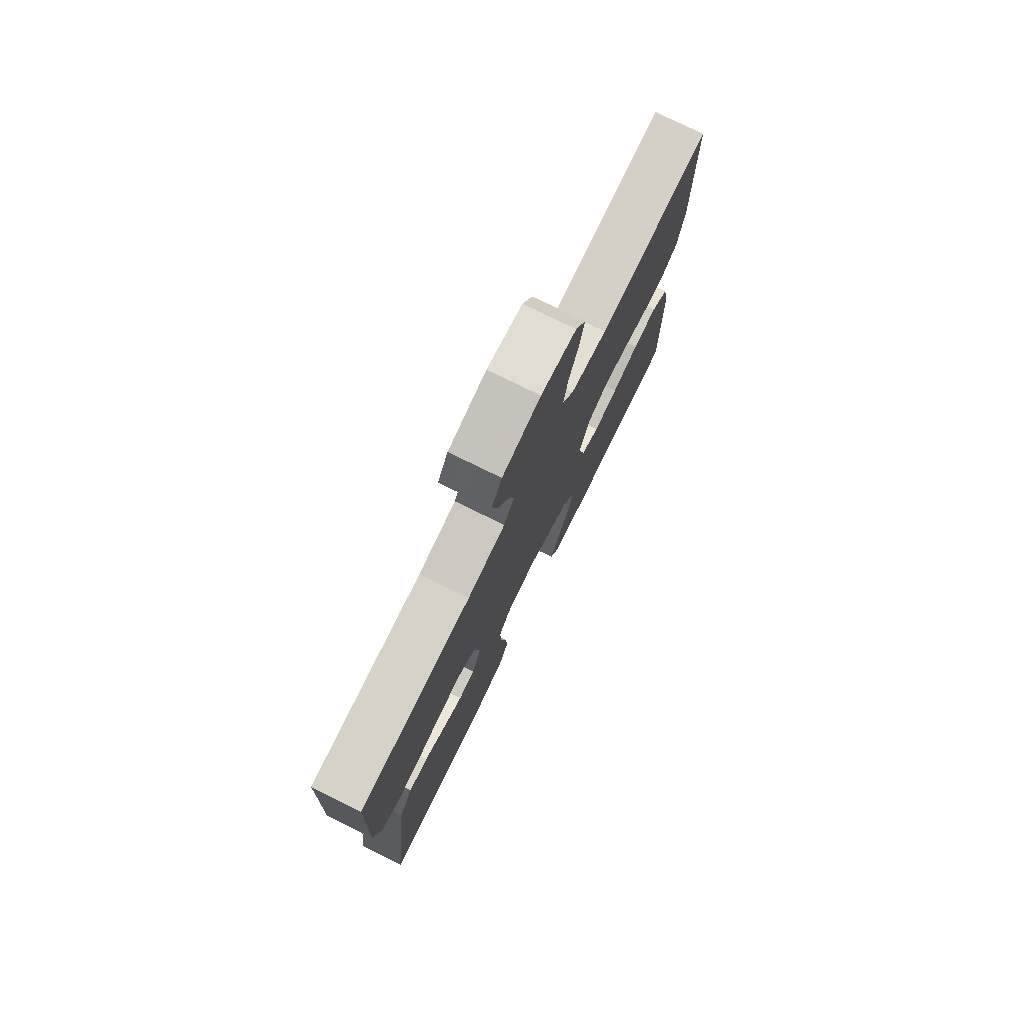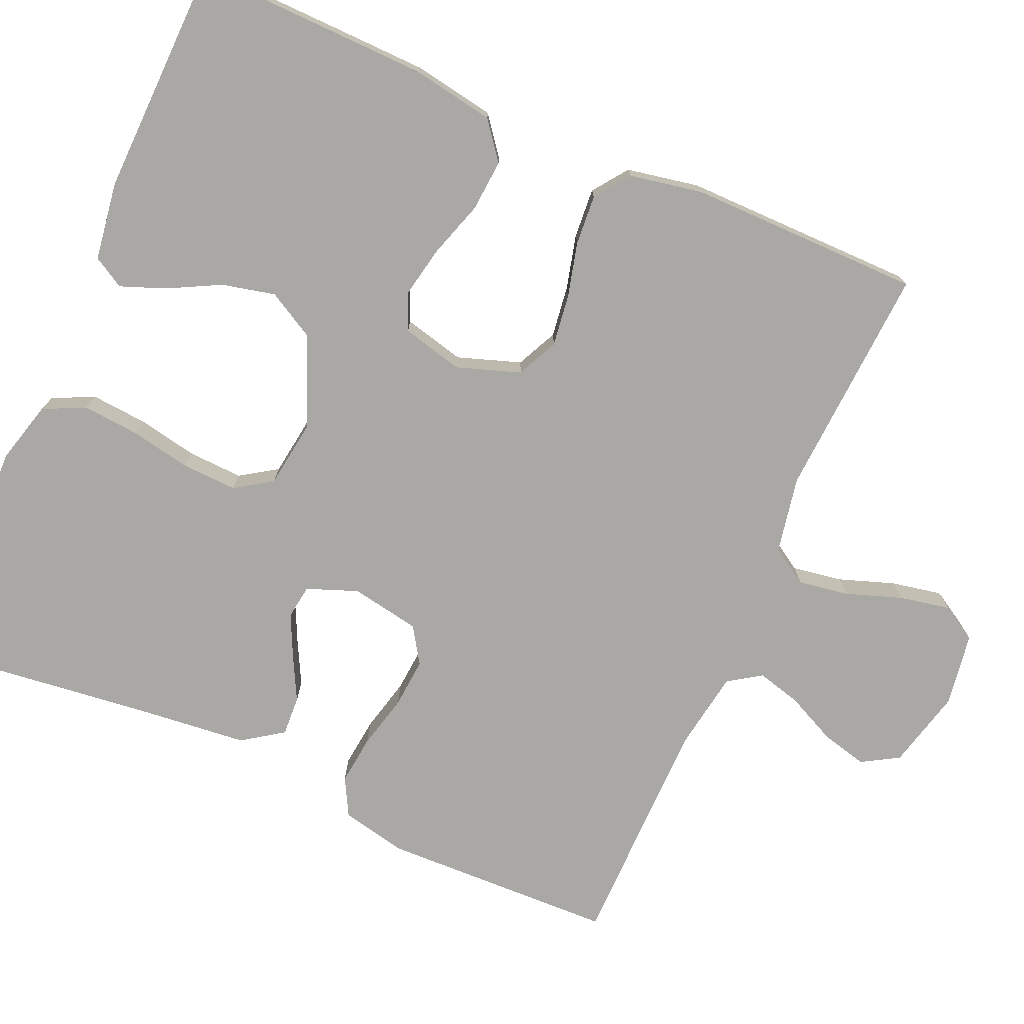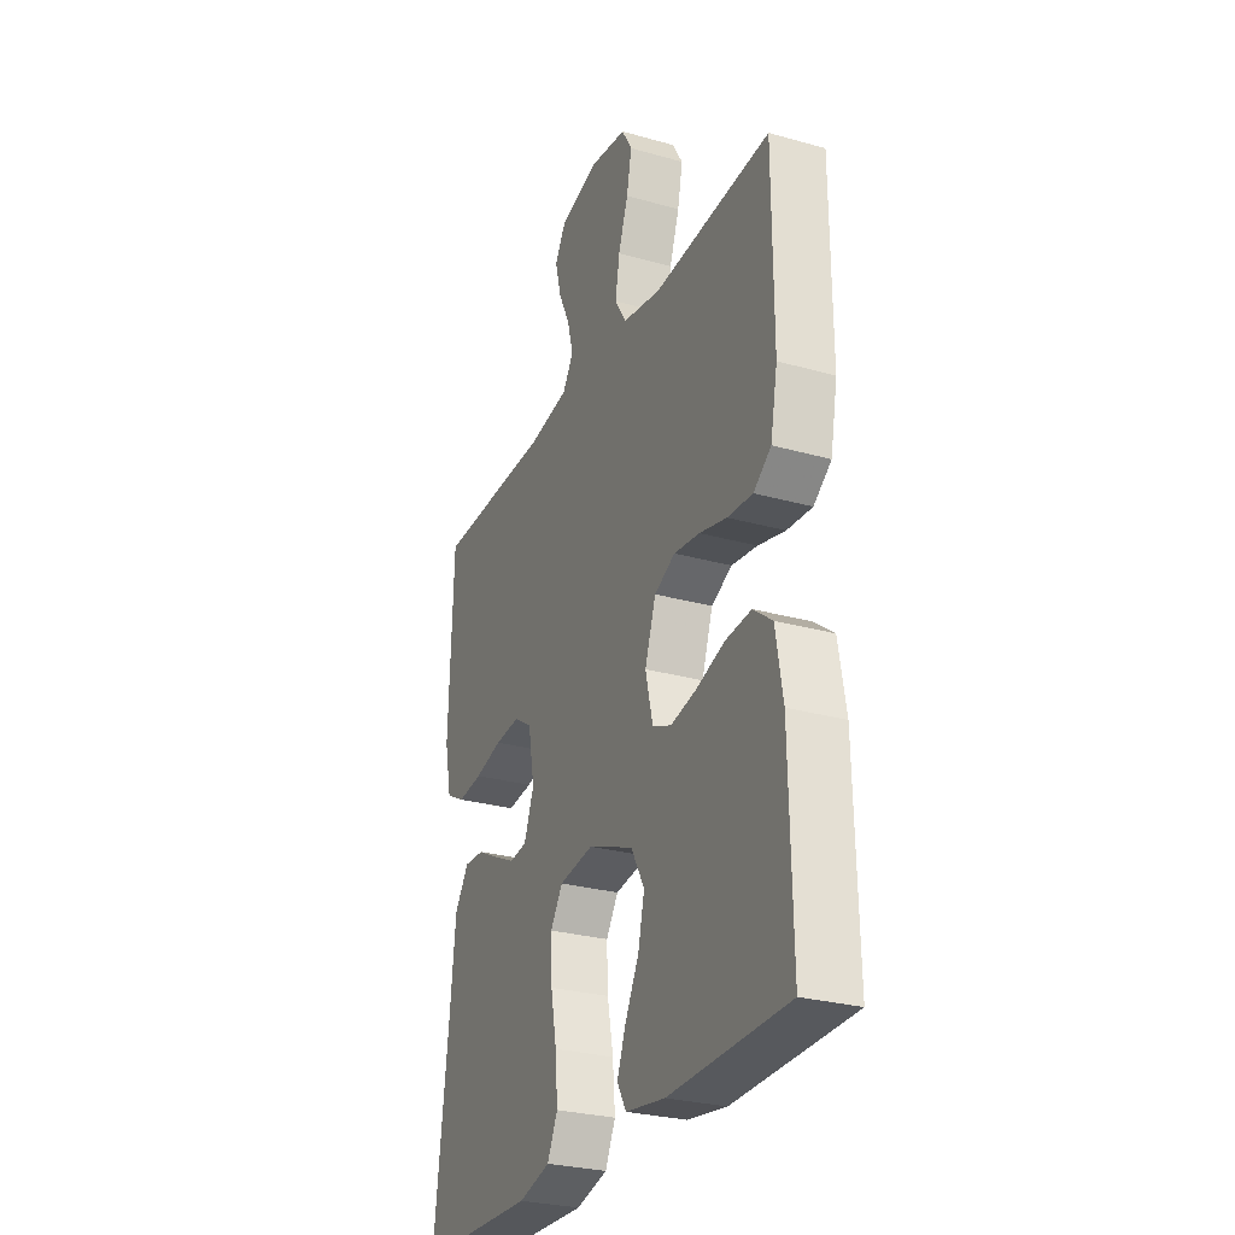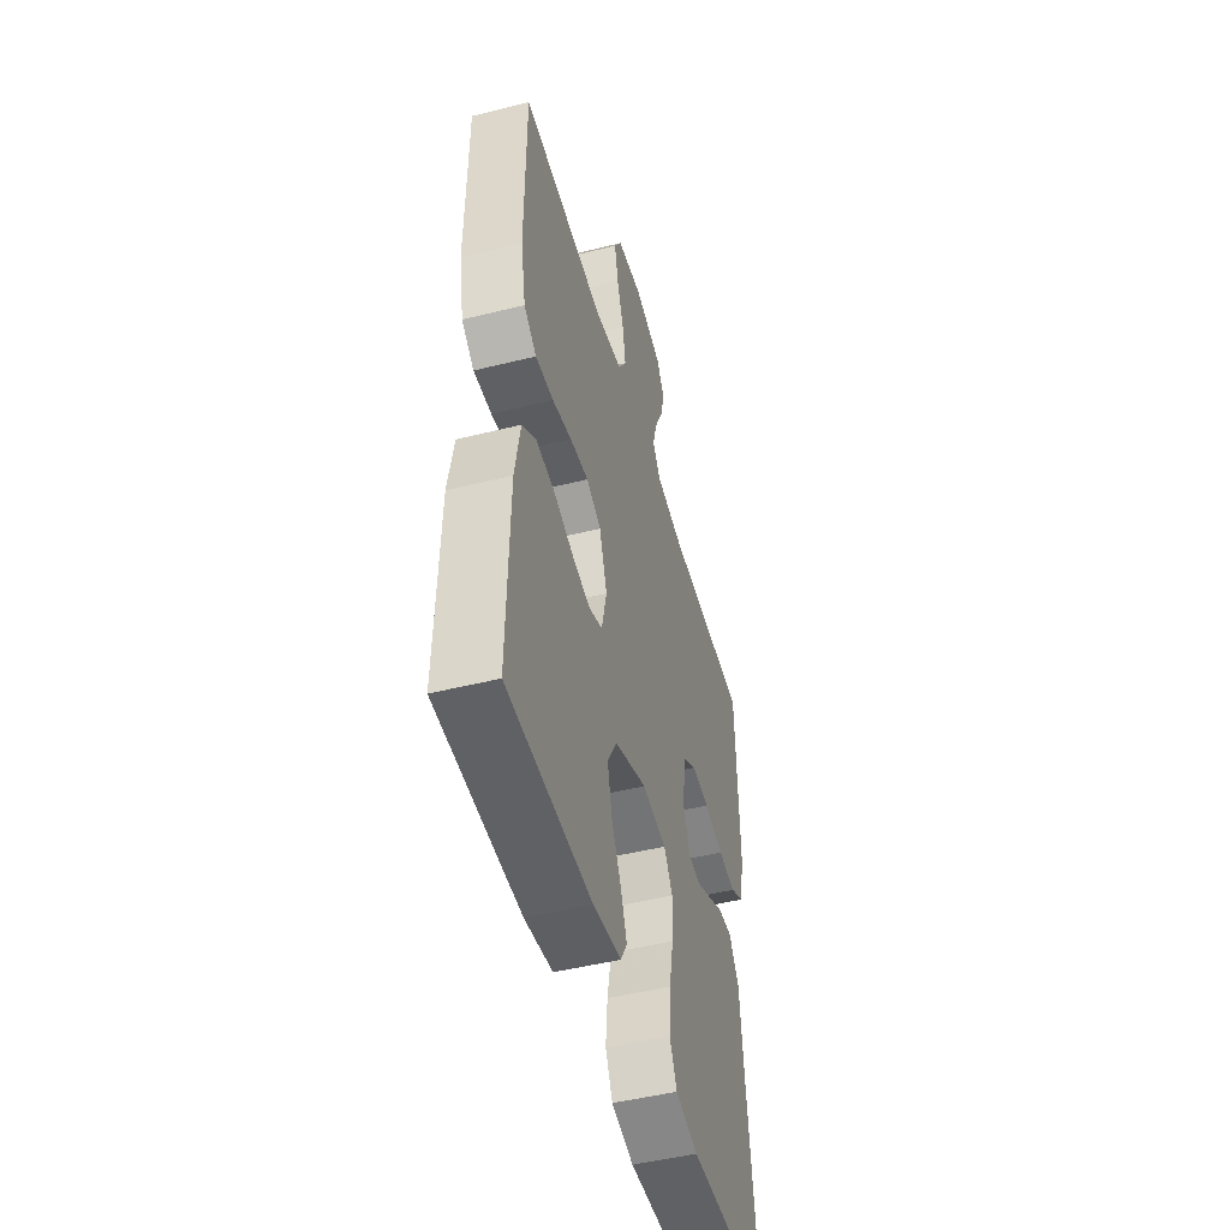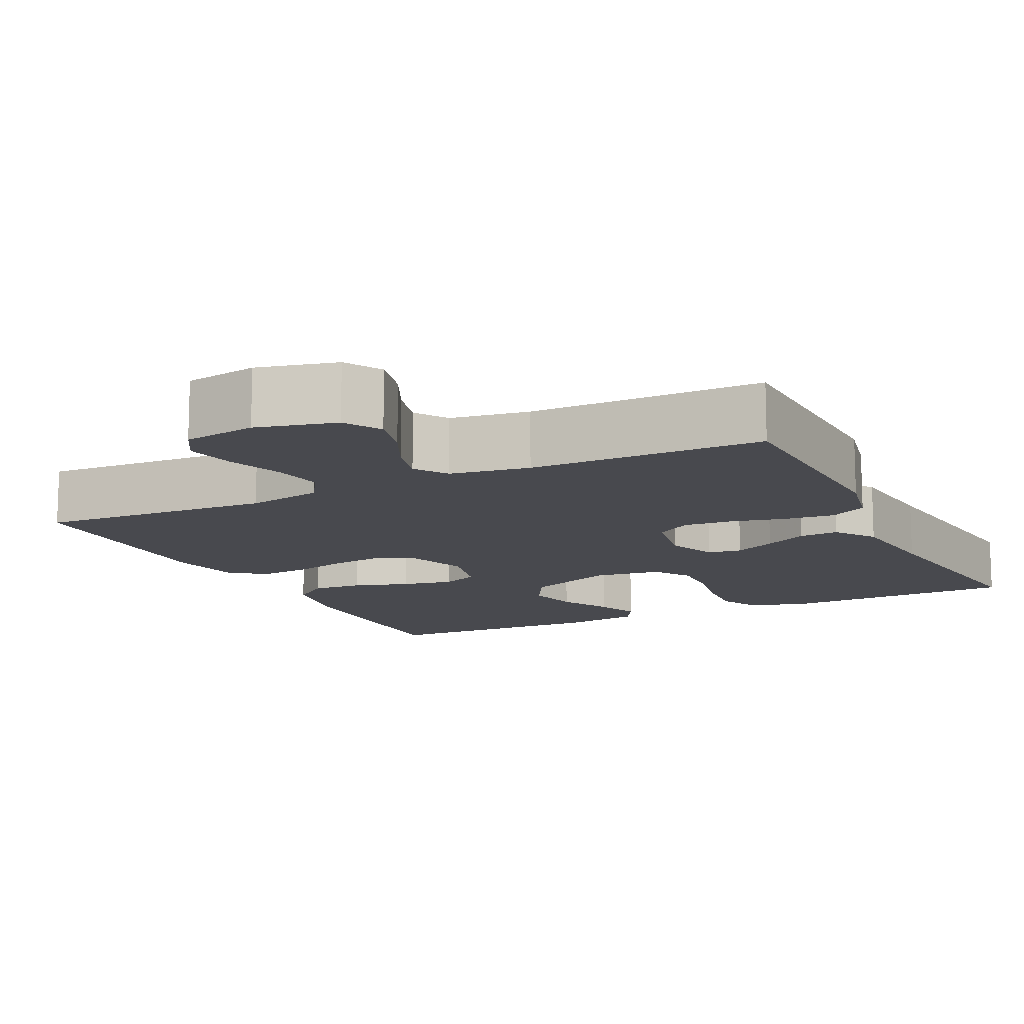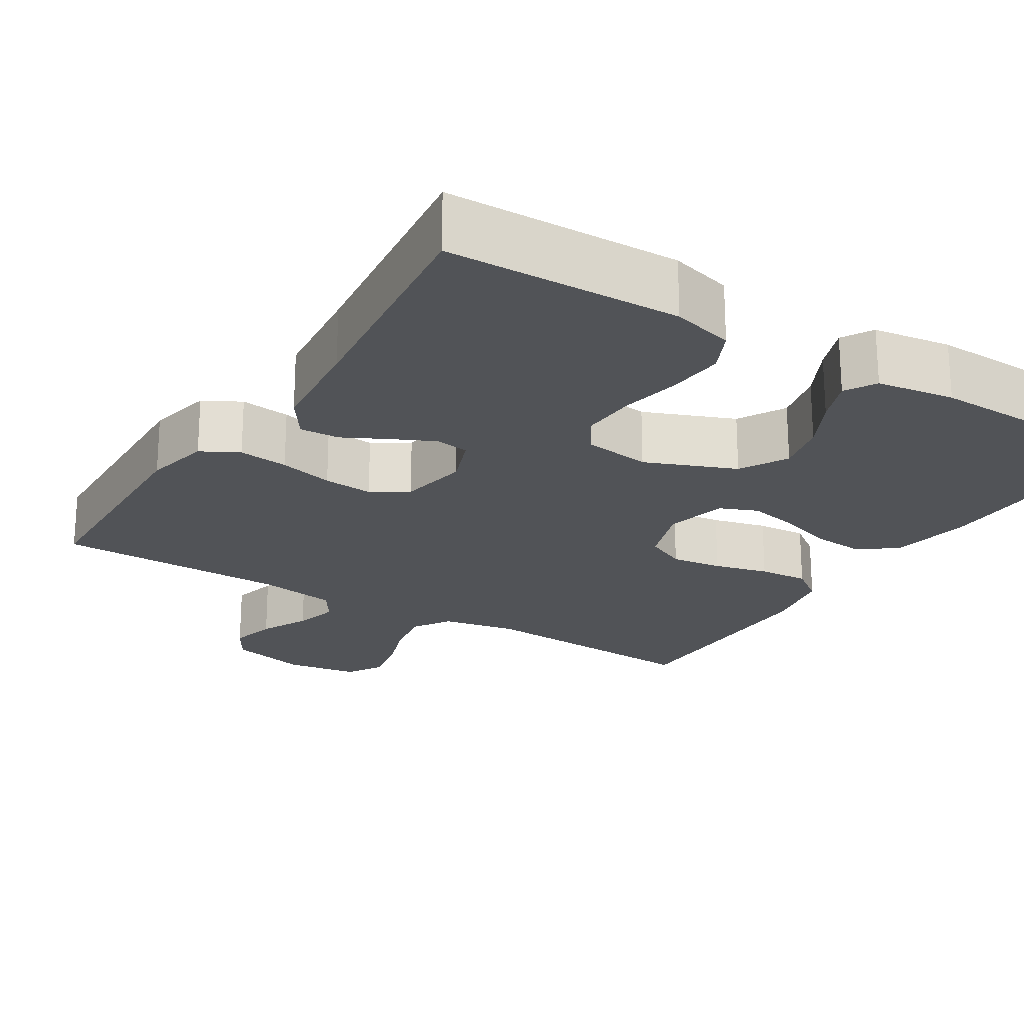
<metadata>
{"format":"obj","ext":"obj","renderer":"f3d","projection":"perspective","resolution":1024,"background":"white","views":[{"elev":77.3,"azim":116.2,"up":"+Z"},{"elev":-75.2,"azim":-113.8,"up":"+Y"},{"elev":-28.1,"azim":-113.1,"up":"+Z"},{"elev":-48.8,"azim":-74.5,"up":"+Z"},{"elev":-12.6,"azim":26.0,"up":"+Y"},{"elev":-22.0,"azim":147.9,"up":"+Y"}]}
</metadata>
<code>
v 0.5 0.07 -0.5
v 0.2 0.07 -0.508
v 0.12 0.07 -0.487
v 0.094 0.07 -0.433
v 0.1 0.07 -0.36
v 0.115 0.07 -0.282
v 0.118 0.07 -0.211
v 0.087 0.07 -0.164
v 0 0.07 -0.152
v -0.116 0.07 -0.199
v -0.15 0.07 -0.26
v -0.134 0.07 -0.328
v -0.099 0.07 -0.395
v -0.077 0.07 -0.452
v -0.1 0.07 -0.492
v -0.2 0.07 -0.507
v -0.5 0.07 -0.5
v -0.494 0.07 -0.2
v -0.476 0.07 -0.095
v -0.428 0.07 -0.058
v -0.362 0.07 -0.063
v -0.29 0.07 -0.086
v -0.224 0.07 -0.099
v -0.176 0.07 -0.079
v -0.157 0.07 0
v -0.185 0.07 0.081
v -0.238 0.07 0.106
v -0.304 0.07 0.097
v -0.374 0.07 0.079
v -0.438 0.07 0.074
v -0.483 0.07 0.107
v -0.501 0.07 0.2
v -0.5 0.07 0.5
v -0.2 0.07 0.483
v -0.102 0.07 0.502
v -0.072 0.07 0.55
v -0.083 0.07 0.615
v -0.108 0.07 0.686
v -0.121 0.07 0.751
v -0.094 0.07 0.797
v 0 0.07 0.812
v 0.102 0.07 0.787
v 0.13 0.07 0.74
v 0.115 0.07 0.68
v 0.085 0.07 0.617
v 0.07 0.07 0.56
v 0.098 0.07 0.518
v 0.2 0.07 0.502
v 0.5 0.07 0.5
v 0.51 0.07 0.2
v 0.492 0.07 0.116
v 0.444 0.07 0.09
v 0.38 0.07 0.097
v 0.31 0.07 0.114
v 0.246 0.07 0.119
v 0.2 0.07 0.089
v 0.184 0.07 0
v 0.209 0.07 -0.065
v 0.253 0.07 -0.071
v 0.307 0.07 -0.045
v 0.363 0.07 -0.016
v 0.414 0.07 -0.013
v 0.45 0.07 -0.065
v 0.464 0.07 -0.2
v 0.5 0 -0.5
v 0.2 0 -0.508
v 0.12 0 -0.487
v 0.094 0 -0.433
v 0.1 0 -0.36
v 0.115 0 -0.282
v 0.118 0 -0.211
v 0.087 0 -0.164
v 0 0 -0.152
v -0.116 0 -0.199
v -0.15 0 -0.26
v -0.134 0 -0.328
v -0.099 0 -0.395
v -0.077 0 -0.452
v -0.1 0 -0.492
v -0.2 0 -0.507
v -0.5 0 -0.5
v -0.494 0 -0.2
v -0.476 0 -0.095
v -0.428 0 -0.058
v -0.362 0 -0.063
v -0.29 0 -0.086
v -0.224 0 -0.099
v -0.176 0 -0.079
v -0.157 0 0
v -0.185 0 0.081
v -0.238 0 0.106
v -0.304 0 0.097
v -0.374 0 0.079
v -0.438 0 0.074
v -0.483 0 0.107
v -0.501 0 0.2
v -0.5 0 0.5
v -0.2 0 0.483
v -0.102 0 0.502
v -0.072 0 0.55
v -0.083 0 0.615
v -0.108 0 0.686
v -0.121 0 0.751
v -0.094 0 0.797
v 0 0 0.812
v 0.102 0 0.787
v 0.13 0 0.74
v 0.115 0 0.68
v 0.085 0 0.617
v 0.07 0 0.56
v 0.098 0 0.518
v 0.2 0 0.502
v 0.5 0 0.5
v 0.51 0 0.2
v 0.492 0 0.116
v 0.444 0 0.09
v 0.38 0 0.097
v 0.31 0 0.114
v 0.246 0 0.119
v 0.2 0 0.089
v 0.184 0 0
v 0.209 0 -0.065
v 0.253 0 -0.071
v 0.307 0 -0.045
v 0.363 0 -0.016
v 0.414 0 -0.013
v 0.45 0 -0.065
v 0.464 0 -0.2
f 61 62 63 64
f 60 61 64 1
f 59 60 1 2
f 58 59 2 3
f 57 58 3 4
f 56 57 4 5
f 51 52 53 54
f 51 54 55
f 48 49 50 51
f 47 48 51 55
f 46 47 55 56
f 42 43 44 45
f 42 45 46
f 41 42 46
f 37 38 39 40
f 36 37 40 41
f 31 32 33 34
f 31 34 35
f 28 29 30 31
f 27 28 31 35
f 26 27 35 36
f 19 20 21 22
f 19 22 23
f 18 19 23
f 17 18 23
f 16 17 23 24
f 12 13 14 15
f 11 12 15 16
f 56 5 6
f 56 6 7
f 46 56 7 8
f 41 46 8 9
f 25 26 36 41
f 25 41 9 10
f 11 16 24 25
f 10 11 25
f 128 127 126 125
f 65 128 125 124
f 66 65 124 123
f 67 66 123 122
f 68 67 122 121
f 69 68 121 120
f 118 117 116 115
f 119 118 115
f 115 114 113 112
f 119 115 112 111
f 120 119 111 110
f 109 108 107 106
f 110 109 106
f 110 106 105
f 104 103 102 101
f 105 104 101 100
f 98 97 96 95
f 99 98 95
f 95 94 93 92
f 99 95 92 91
f 100 99 91 90
f 86 85 84 83
f 87 86 83
f 87 83 82
f 87 82 81
f 88 87 81 80
f 79 78 77 76
f 80 79 76 75
f 70 69 120
f 71 70 120
f 72 71 120 110
f 73 72 110 105
f 105 100 90 89
f 74 73 105 89
f 89 88 80 75
f 89 75 74
f 1 65 66 2
f 2 66 67 3
f 3 67 68 4
f 4 68 69 5
f 5 69 70 6
f 6 70 71 7
f 7 71 72 8
f 8 72 73 9
f 9 73 74 10
f 10 74 75 11
f 11 75 76 12
f 12 76 77 13
f 13 77 78 14
f 14 78 79 15
f 15 79 80 16
f 16 80 81 17
f 17 81 82 18
f 18 82 83 19
f 19 83 84 20
f 20 84 85 21
f 21 85 86 22
f 22 86 87 23
f 23 87 88 24
f 24 88 89 25
f 25 89 90 26
f 26 90 91 27
f 27 91 92 28
f 28 92 93 29
f 29 93 94 30
f 30 94 95 31
f 31 95 96 32
f 32 96 97 33
f 33 97 98 34
f 34 98 99 35
f 35 99 100 36
f 36 100 101 37
f 37 101 102 38
f 38 102 103 39
f 39 103 104 40
f 40 104 105 41
f 41 105 106 42
f 42 106 107 43
f 43 107 108 44
f 44 108 109 45
f 45 109 110 46
f 46 110 111 47
f 47 111 112 48
f 48 112 113 49
f 49 113 114 50
f 50 114 115 51
f 51 115 116 52
f 52 116 117 53
f 53 117 118 54
f 54 118 119 55
f 55 119 120 56
f 56 120 121 57
f 57 121 122 58
f 58 122 123 59
f 59 123 124 60
f 60 124 125 61
f 61 125 126 62
f 62 126 127 63
f 63 127 128 64
f 64 128 65 1

</code>
